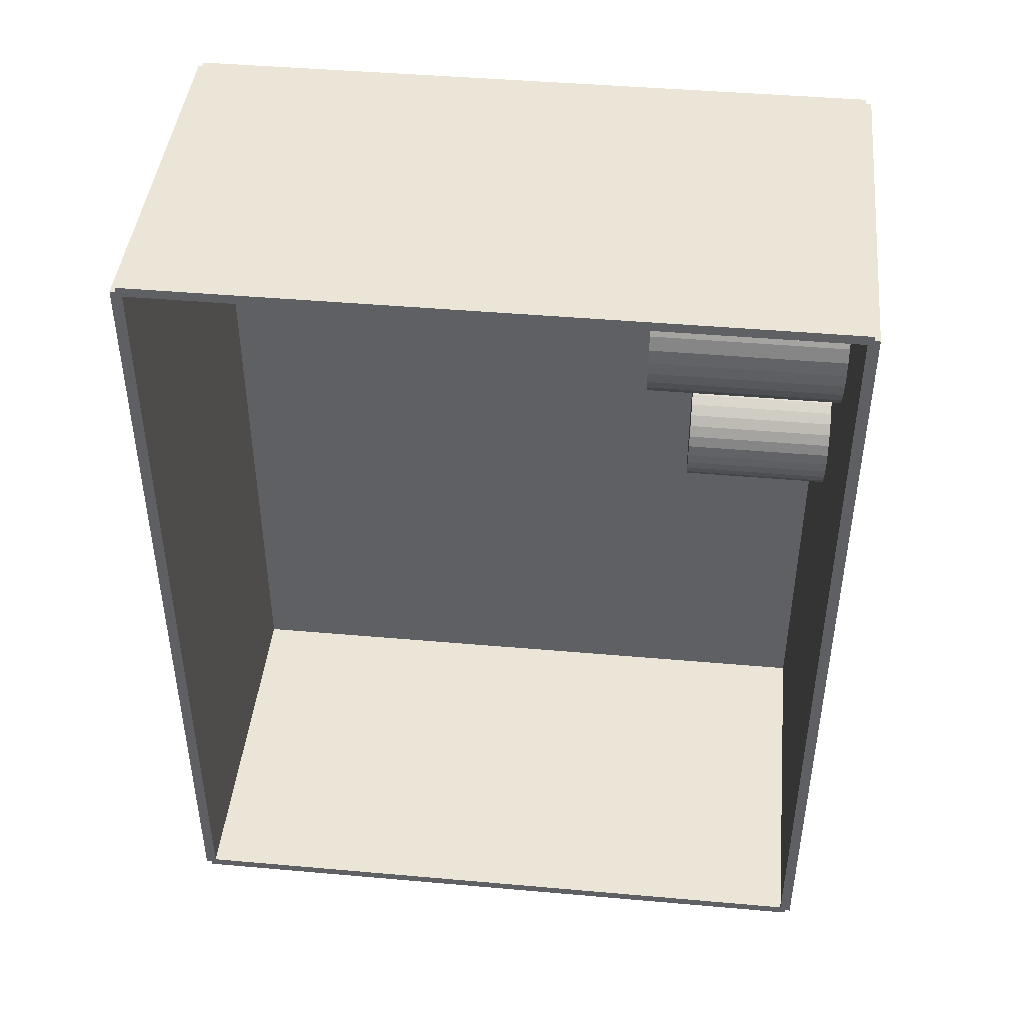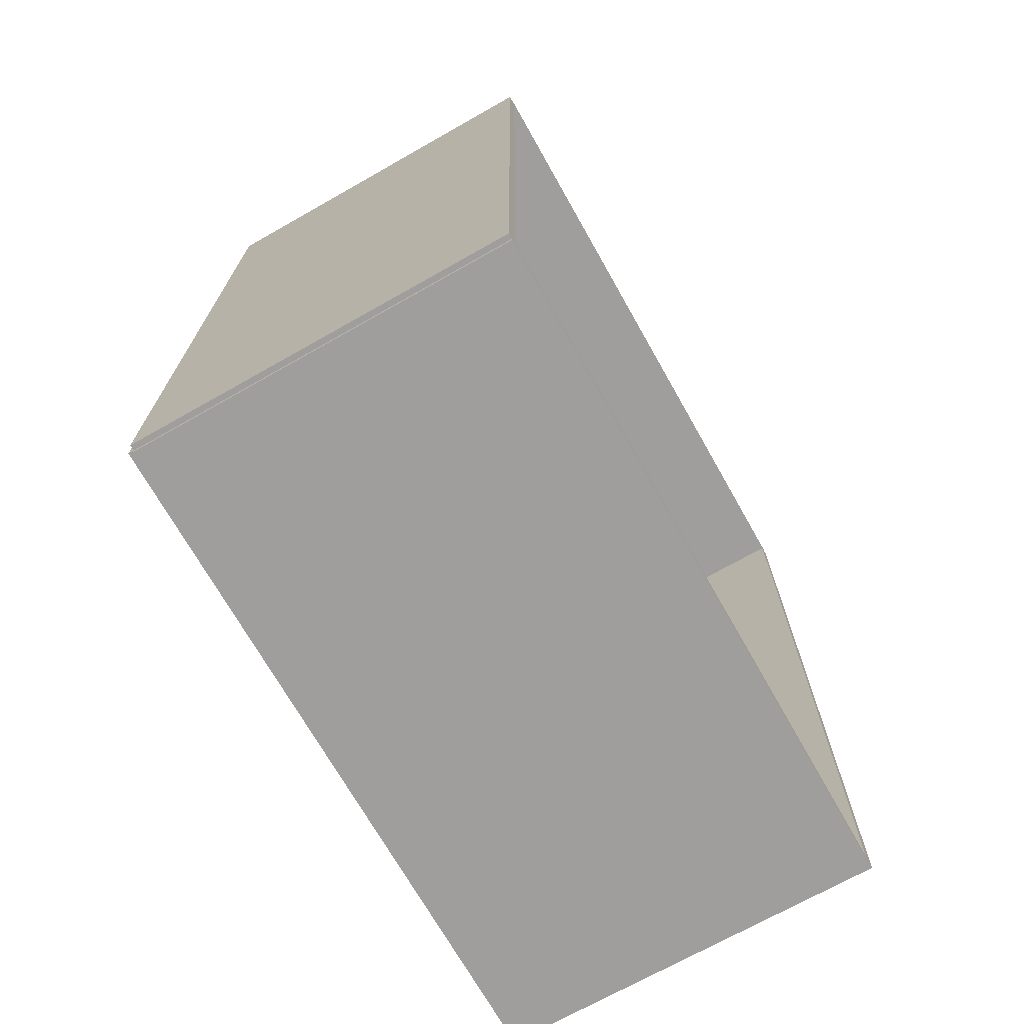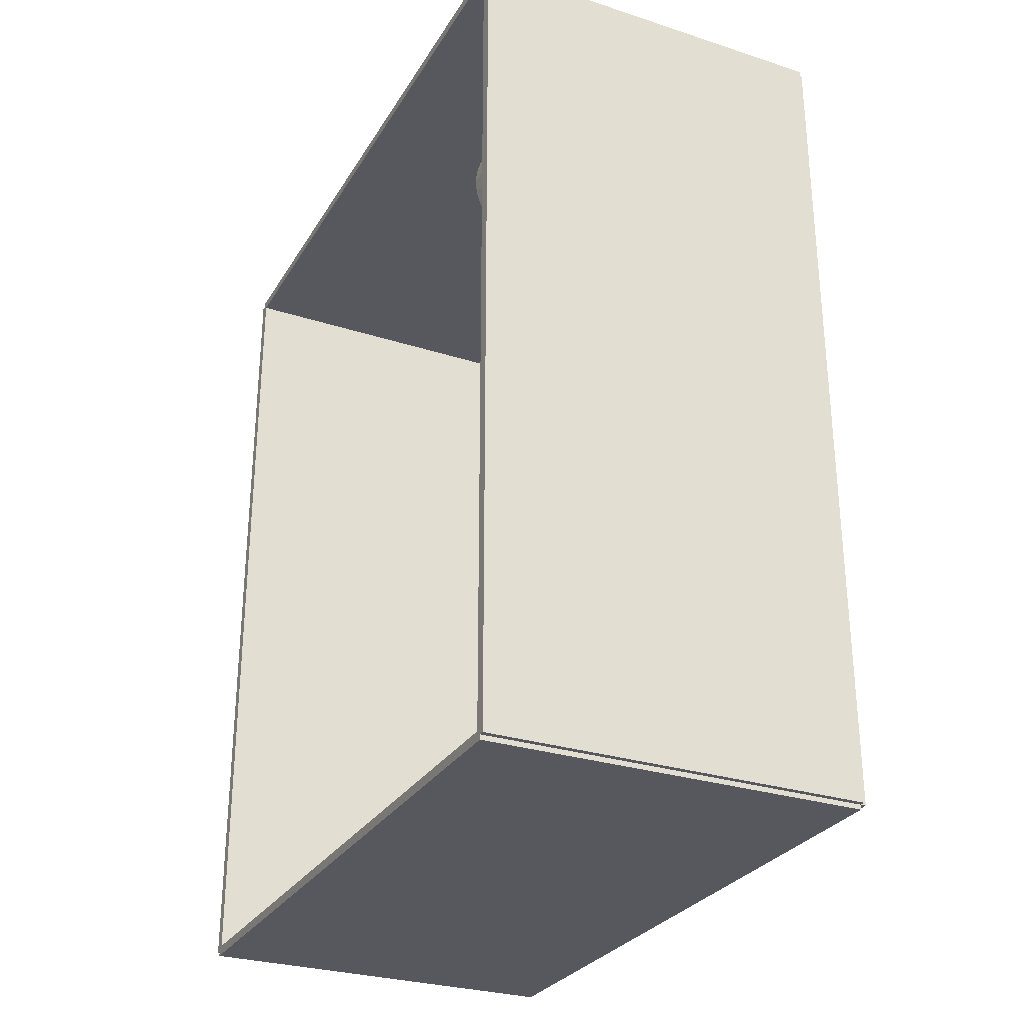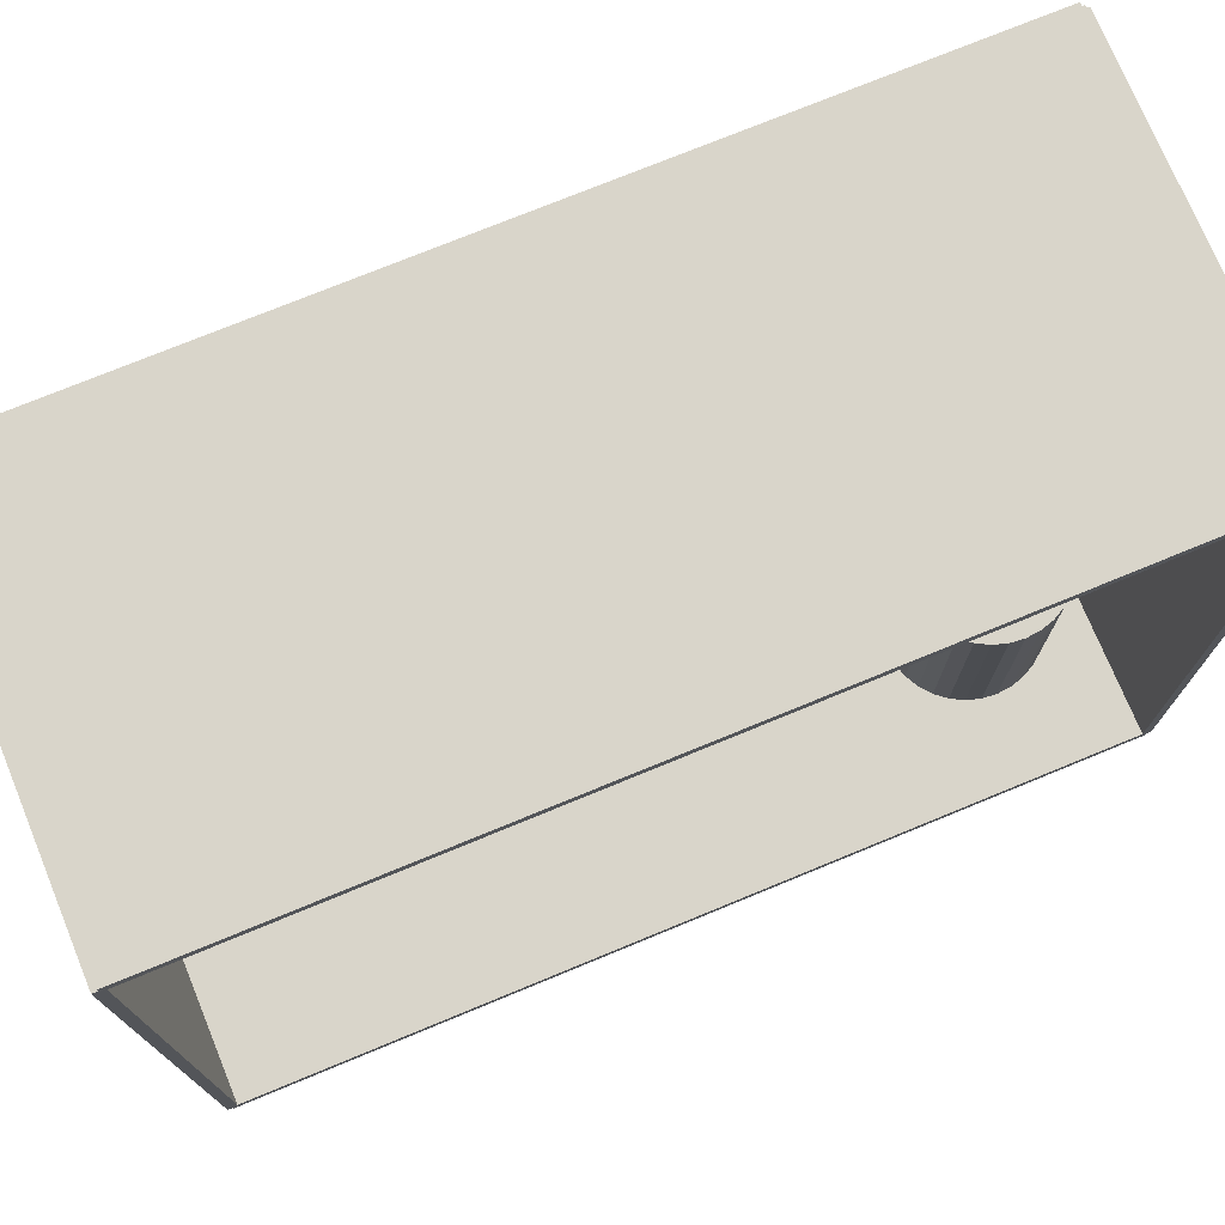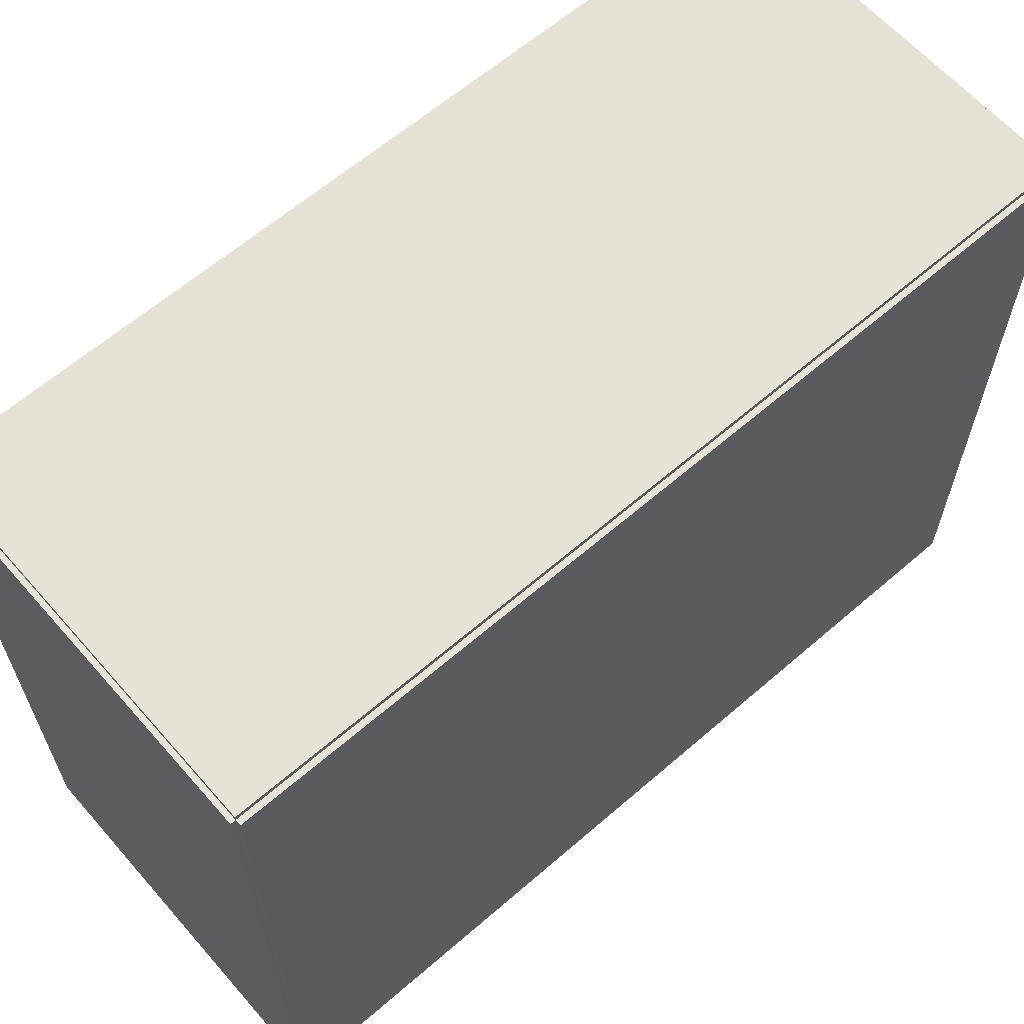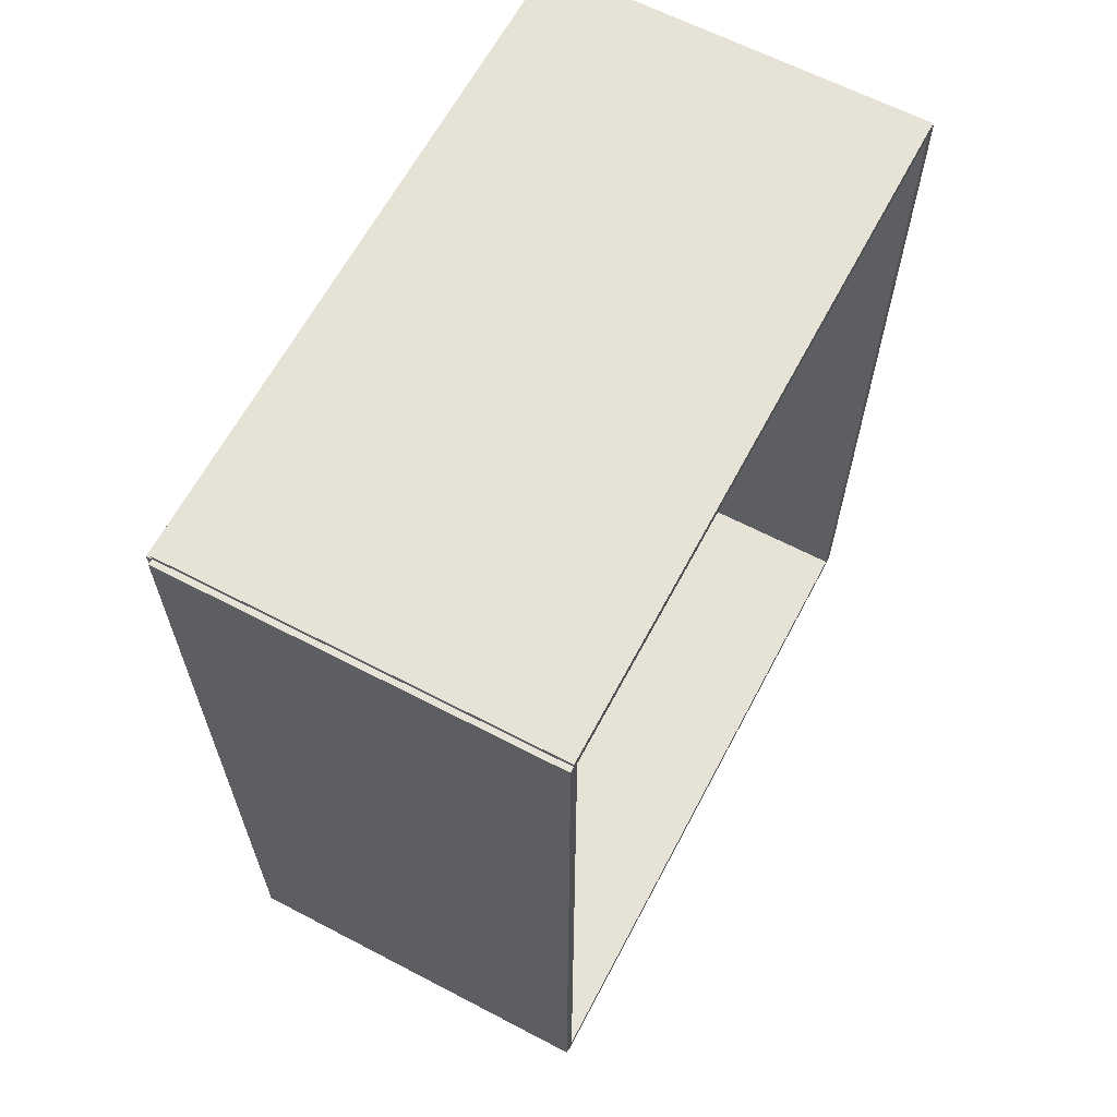
<metadata>
{"format":"obj","ext":"obj","renderer":"f3d","projection":"perspective","resolution":1024,"background":"white","views":[{"elev":44.0,"azim":95.9,"up":"+Y"},{"elev":-71.0,"azim":29.5,"up":"+Y"},{"elev":-28.9,"azim":154.4,"up":"+Y"},{"elev":74.4,"azim":67.6,"up":"+Z"},{"elev":62.9,"azim":-131.2,"up":"+Z"},{"elev":63.5,"azim":27.8,"up":"+Y"}]}
</metadata>
<code>
v -0.07852 -0.1767 -0.002271
v -0.07852 -0.1767 0.002271
v -0.07852 0.1767 -0.002271
v -0.07852 0.1767 0.002271
v 0.07852 -0.1767 -0.002271
v 0.07852 -0.1767 0.002271
v 0.07852 0.1767 -0.002271
v 0.07852 0.1767 0.002271
v -0.07625 -0.1767 0
v -0.08079 -0.1767 0
v -0.07625 0.1767 0
v -0.08079 0.1767 0
v -0.07625 -0.1767 0.2812
v -0.08079 -0.1767 0.2812
v -0.07625 0.1767 0.2812
v -0.08079 0.1767 0.2812
v -0.07852 0.1747 0.2812
v -0.07852 0.1787 0.2812
v -0.07852 0.1747 0
v -0.07852 0.1787 0
v 0.07852 0.1747 0.2812
v 0.07852 0.1787 0.2812
v 0.07852 0.1747 0
v 0.07852 0.1787 0
v -0.07852 -0.1747 0
v -0.07852 -0.1787 0
v -0.07852 -0.1747 0.2812
v -0.07852 -0.1787 0.2812
v 0.07852 -0.1747 0
v 0.07852 -0.1787 0
v 0.07852 -0.1747 0.2812
v 0.07852 -0.1787 0.2812
v -0.07852 -0.1767 0.279
v -0.07852 -0.1767 0.2835
v -0.07852 0.1767 0.279
v -0.07852 0.1767 0.2835
v 0.07852 -0.1767 0.279
v 0.07852 -0.1767 0.2835
v 0.07852 0.1767 0.279
v 0.07852 0.1767 0.2835
v 0.0149 0.1317 0.004542
v 0.04522 0.1317 0.004542
v 0.04522 0.1317 0.08203
v 0.0149 0.1317 0.08203
v 0.04464 0.1376 0.004542
v 0.04464 0.1376 0.08203
v 0.04292 0.1433 0.004542
v 0.04292 0.1433 0.08203
v 0.04011 0.1485 0.004542
v 0.04011 0.1485 0.08203
v 0.03634 0.1531 0.004542
v 0.03634 0.1531 0.08203
v 0.03175 0.1569 0.004542
v 0.03175 0.1569 0.08203
v 0.0265 0.1597 0.004542
v 0.0265 0.1597 0.08203
v 0.02082 0.1614 0.004542
v 0.02082 0.1614 0.08203
v 0.0149 0.162 0.004542
v 0.0149 0.162 0.08203
v 0.008983 0.1614 0.004542
v 0.008983 0.1614 0.08203
v 0.003295 0.1597 0.004542
v 0.003295 0.1597 0.08203
v -0.001948 0.1569 0.004542
v -0.001948 0.1569 0.08203
v -0.006543 0.1531 0.004542
v -0.006543 0.1531 0.08203
v -0.01031 0.1485 0.004542
v -0.01031 0.1485 0.08203
v -0.01312 0.1433 0.004542
v -0.01312 0.1433 0.08203
v -0.01484 0.1376 0.004542
v -0.01484 0.1376 0.08203
v -0.01543 0.1317 0.004542
v -0.01543 0.1317 0.08203
v -0.01484 0.1257 0.004542
v -0.01484 0.1257 0.08203
v -0.01312 0.12 0.004542
v -0.01312 0.12 0.08203
v -0.01031 0.1148 0.004542
v -0.01031 0.1148 0.08203
v -0.006543 0.1102 0.004542
v -0.006543 0.1102 0.08203
v -0.001948 0.1064 0.004542
v -0.001948 0.1064 0.08203
v 0.003295 0.1036 0.004542
v 0.003295 0.1036 0.08203
v 0.008983 0.1019 0.004542
v 0.008983 0.1019 0.08203
v 0.0149 0.1013 0.004542
v 0.0149 0.1013 0.08203
v 0.02082 0.1019 0.004542
v 0.02082 0.1019 0.08203
v 0.0265 0.1036 0.004542
v 0.0265 0.1036 0.08203
v 0.03175 0.1064 0.004542
v 0.03175 0.1064 0.08203
v 0.03634 0.1102 0.004542
v 0.03634 0.1102 0.08203
v 0.04011 0.1148 0.004542
v 0.04011 0.1148 0.08203
v 0.04292 0.12 0.004542
v 0.04292 0.12 0.08203
v 0.04464 0.1257 0.004542
v 0.04464 0.1257 0.08203
v -0.006575 0.05883 0.004542
v 0.01688 0.05883 0.004542
v 0.01688 0.05883 0.06314
v -0.006575 0.05883 0.06314
v 0.01643 0.06341 0.004542
v 0.01643 0.06341 0.06314
v 0.01509 0.0678 0.004542
v 0.01509 0.0678 0.06314
v 0.01292 0.07186 0.004542
v 0.01292 0.07186 0.06314
v 0.01001 0.07541 0.004542
v 0.01001 0.07541 0.06314
v 0.006454 0.07833 0.004542
v 0.006454 0.07833 0.06314
v 0.002399 0.0805 0.004542
v 0.002399 0.0805 0.06314
v -0.002 0.08183 0.004542
v -0.002 0.08183 0.06314
v -0.006575 0.08228 0.004542
v -0.006575 0.08228 0.06314
v -0.01115 0.08183 0.004542
v -0.01115 0.08183 0.06314
v -0.01555 0.0805 0.004542
v -0.01555 0.0805 0.06314
v -0.0196 0.07833 0.004542
v -0.0196 0.07833 0.06314
v -0.02316 0.07541 0.004542
v -0.02316 0.07541 0.06314
v -0.02607 0.07186 0.004542
v -0.02607 0.07186 0.06314
v -0.02824 0.0678 0.004542
v -0.02824 0.0678 0.06314
v -0.02958 0.06341 0.004542
v -0.02958 0.06341 0.06314
v -0.03003 0.05883 0.004542
v -0.03003 0.05883 0.06314
v -0.02958 0.05426 0.004542
v -0.02958 0.05426 0.06314
v -0.02824 0.04986 0.004542
v -0.02824 0.04986 0.06314
v -0.02607 0.0458 0.004542
v -0.02607 0.0458 0.06314
v -0.02316 0.04225 0.004542
v -0.02316 0.04225 0.06314
v -0.0196 0.03933 0.004542
v -0.0196 0.03933 0.06314
v -0.01555 0.03716 0.004542
v -0.01555 0.03716 0.06314
v -0.01115 0.03583 0.004542
v -0.01115 0.03583 0.06314
v -0.006575 0.03538 0.004542
v -0.006575 0.03538 0.06314
v -0.002 0.03583 0.004542
v -0.002 0.03583 0.06314
v 0.002399 0.03716 0.004542
v 0.002399 0.03716 0.06314
v 0.006454 0.03933 0.004542
v 0.006454 0.03933 0.06314
v 0.01001 0.04225 0.004542
v 0.01001 0.04225 0.06314
v 0.01292 0.0458 0.004542
v 0.01292 0.0458 0.06314
v 0.01509 0.04986 0.004542
v 0.01509 0.04986 0.06314
v 0.01643 0.05426 0.004542
v 0.01643 0.05426 0.06314
f 2 4 1
f 5 2 1
f 1 4 3
f 3 5 1
f 2 8 4
f 6 2 5
f 6 8 2
f 4 8 3
f 7 5 3
f 3 8 7
f 7 6 5
f 8 6 7
f 10 12 9
f 13 10 9
f 9 12 11
f 11 13 9
f 10 16 12
f 14 10 13
f 14 16 10
f 12 16 11
f 15 13 11
f 11 16 15
f 15 14 13
f 16 14 15
f 18 20 17
f 21 18 17
f 17 20 19
f 19 21 17
f 18 24 20
f 22 18 21
f 22 24 18
f 20 24 19
f 23 21 19
f 19 24 23
f 23 22 21
f 24 22 23
f 26 28 25
f 29 26 25
f 25 28 27
f 27 29 25
f 26 32 28
f 30 26 29
f 30 32 26
f 28 32 27
f 31 29 27
f 27 32 31
f 31 30 29
f 32 30 31
f 34 36 33
f 37 34 33
f 33 36 35
f 35 37 33
f 34 40 36
f 38 34 37
f 38 40 34
f 36 40 35
f 39 37 35
f 35 40 39
f 39 38 37
f 40 38 39
f 42 41 45
f 42 45 43
f 43 45 46
f 43 46 44
f 45 41 47
f 45 47 46
f 46 47 48
f 46 48 44
f 47 41 49
f 47 49 48
f 48 49 50
f 48 50 44
f 49 41 51
f 49 51 50
f 50 51 52
f 50 52 44
f 51 41 53
f 51 53 52
f 52 53 54
f 52 54 44
f 53 41 55
f 53 55 54
f 54 55 56
f 54 56 44
f 55 41 57
f 55 57 56
f 56 57 58
f 56 58 44
f 57 41 59
f 57 59 58
f 58 59 60
f 58 60 44
f 59 41 61
f 59 61 60
f 60 61 62
f 60 62 44
f 61 41 63
f 61 63 62
f 62 63 64
f 62 64 44
f 63 41 65
f 63 65 64
f 64 65 66
f 64 66 44
f 65 41 67
f 65 67 66
f 66 67 68
f 66 68 44
f 67 41 69
f 67 69 68
f 68 69 70
f 68 70 44
f 69 41 71
f 69 71 70
f 70 71 72
f 70 72 44
f 71 41 73
f 71 73 72
f 72 73 74
f 72 74 44
f 73 41 75
f 73 75 74
f 74 75 76
f 74 76 44
f 75 41 77
f 75 77 76
f 76 77 78
f 76 78 44
f 77 41 79
f 77 79 78
f 78 79 80
f 78 80 44
f 79 41 81
f 79 81 80
f 80 81 82
f 80 82 44
f 81 41 83
f 81 83 82
f 82 83 84
f 82 84 44
f 83 41 85
f 83 85 84
f 84 85 86
f 84 86 44
f 85 41 87
f 85 87 86
f 86 87 88
f 86 88 44
f 87 41 89
f 87 89 88
f 88 89 90
f 88 90 44
f 89 41 91
f 89 91 90
f 90 91 92
f 90 92 44
f 91 41 93
f 91 93 92
f 92 93 94
f 92 94 44
f 93 41 95
f 93 95 94
f 94 95 96
f 94 96 44
f 95 41 97
f 95 97 96
f 96 97 98
f 96 98 44
f 97 41 99
f 97 99 98
f 98 99 100
f 98 100 44
f 99 41 101
f 99 101 100
f 100 101 102
f 100 102 44
f 101 41 103
f 101 103 102
f 102 103 104
f 102 104 44
f 103 41 105
f 103 105 104
f 104 105 106
f 104 106 44
f 105 41 42
f 105 42 106
f 106 42 43
f 106 43 44
f 108 107 111
f 108 111 109
f 109 111 112
f 109 112 110
f 111 107 113
f 111 113 112
f 112 113 114
f 112 114 110
f 113 107 115
f 113 115 114
f 114 115 116
f 114 116 110
f 115 107 117
f 115 117 116
f 116 117 118
f 116 118 110
f 117 107 119
f 117 119 118
f 118 119 120
f 118 120 110
f 119 107 121
f 119 121 120
f 120 121 122
f 120 122 110
f 121 107 123
f 121 123 122
f 122 123 124
f 122 124 110
f 123 107 125
f 123 125 124
f 124 125 126
f 124 126 110
f 125 107 127
f 125 127 126
f 126 127 128
f 126 128 110
f 127 107 129
f 127 129 128
f 128 129 130
f 128 130 110
f 129 107 131
f 129 131 130
f 130 131 132
f 130 132 110
f 131 107 133
f 131 133 132
f 132 133 134
f 132 134 110
f 133 107 135
f 133 135 134
f 134 135 136
f 134 136 110
f 135 107 137
f 135 137 136
f 136 137 138
f 136 138 110
f 137 107 139
f 137 139 138
f 138 139 140
f 138 140 110
f 139 107 141
f 139 141 140
f 140 141 142
f 140 142 110
f 141 107 143
f 141 143 142
f 142 143 144
f 142 144 110
f 143 107 145
f 143 145 144
f 144 145 146
f 144 146 110
f 145 107 147
f 145 147 146
f 146 147 148
f 146 148 110
f 147 107 149
f 147 149 148
f 148 149 150
f 148 150 110
f 149 107 151
f 149 151 150
f 150 151 152
f 150 152 110
f 151 107 153
f 151 153 152
f 152 153 154
f 152 154 110
f 153 107 155
f 153 155 154
f 154 155 156
f 154 156 110
f 155 107 157
f 155 157 156
f 156 157 158
f 156 158 110
f 157 107 159
f 157 159 158
f 158 159 160
f 158 160 110
f 159 107 161
f 159 161 160
f 160 161 162
f 160 162 110
f 161 107 163
f 161 163 162
f 162 163 164
f 162 164 110
f 163 107 165
f 163 165 164
f 164 165 166
f 164 166 110
f 165 107 167
f 165 167 166
f 166 167 168
f 166 168 110
f 167 107 169
f 167 169 168
f 168 169 170
f 168 170 110
f 169 107 171
f 169 171 170
f 170 171 172
f 170 172 110
f 171 107 108
f 171 108 172
f 172 108 109
f 172 109 110

</code>
